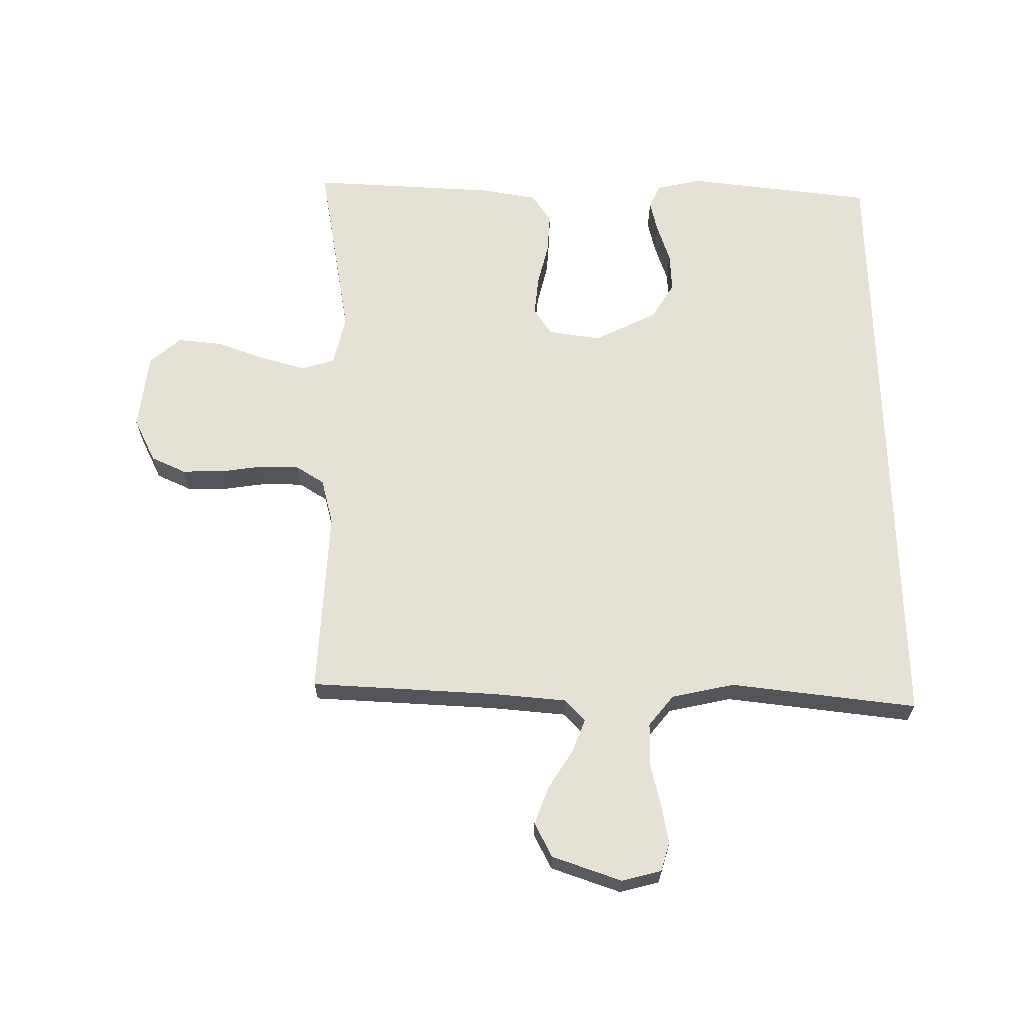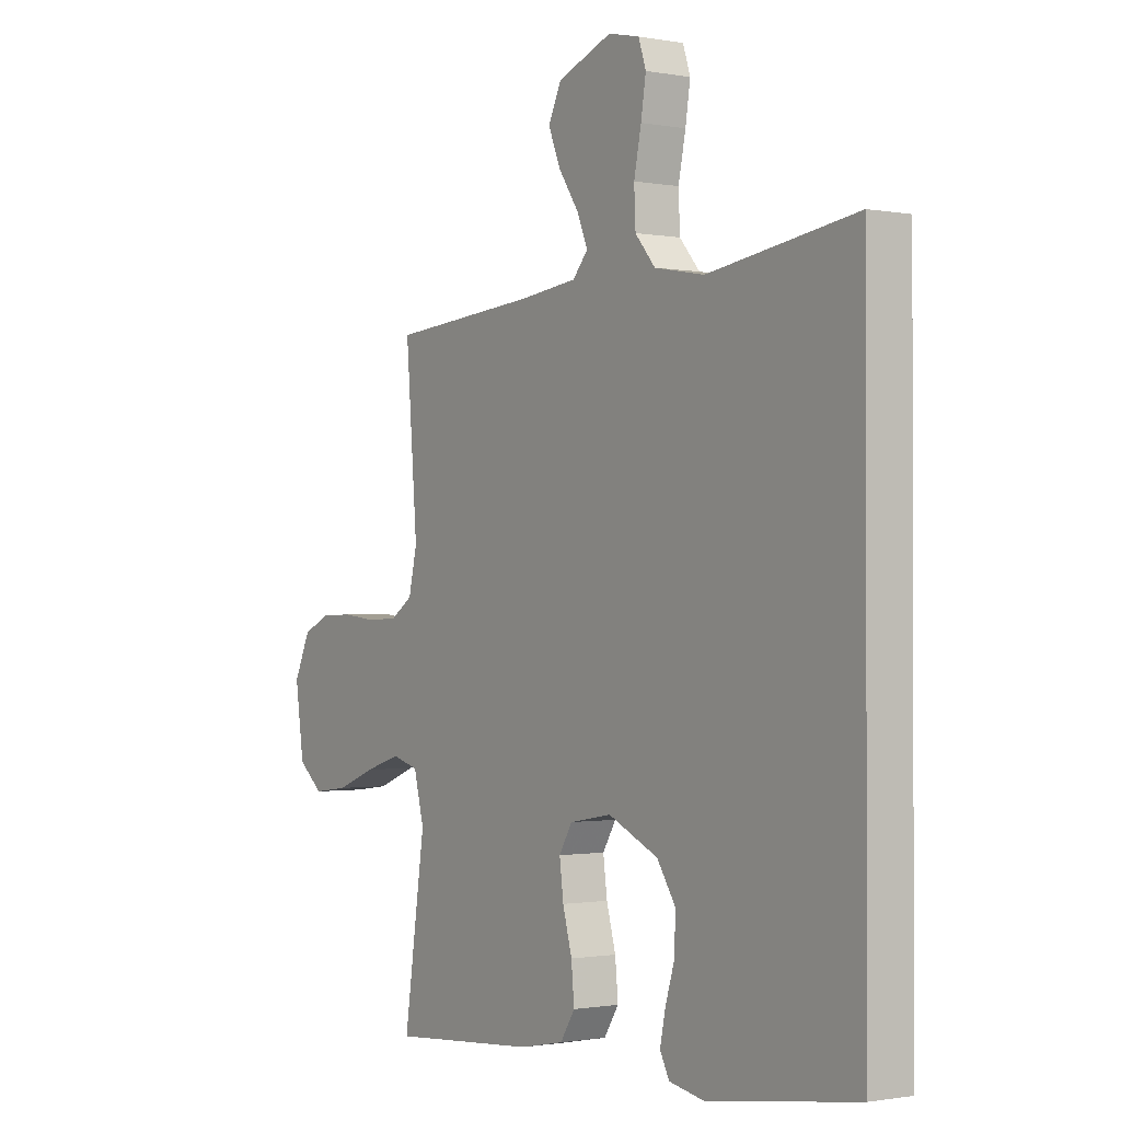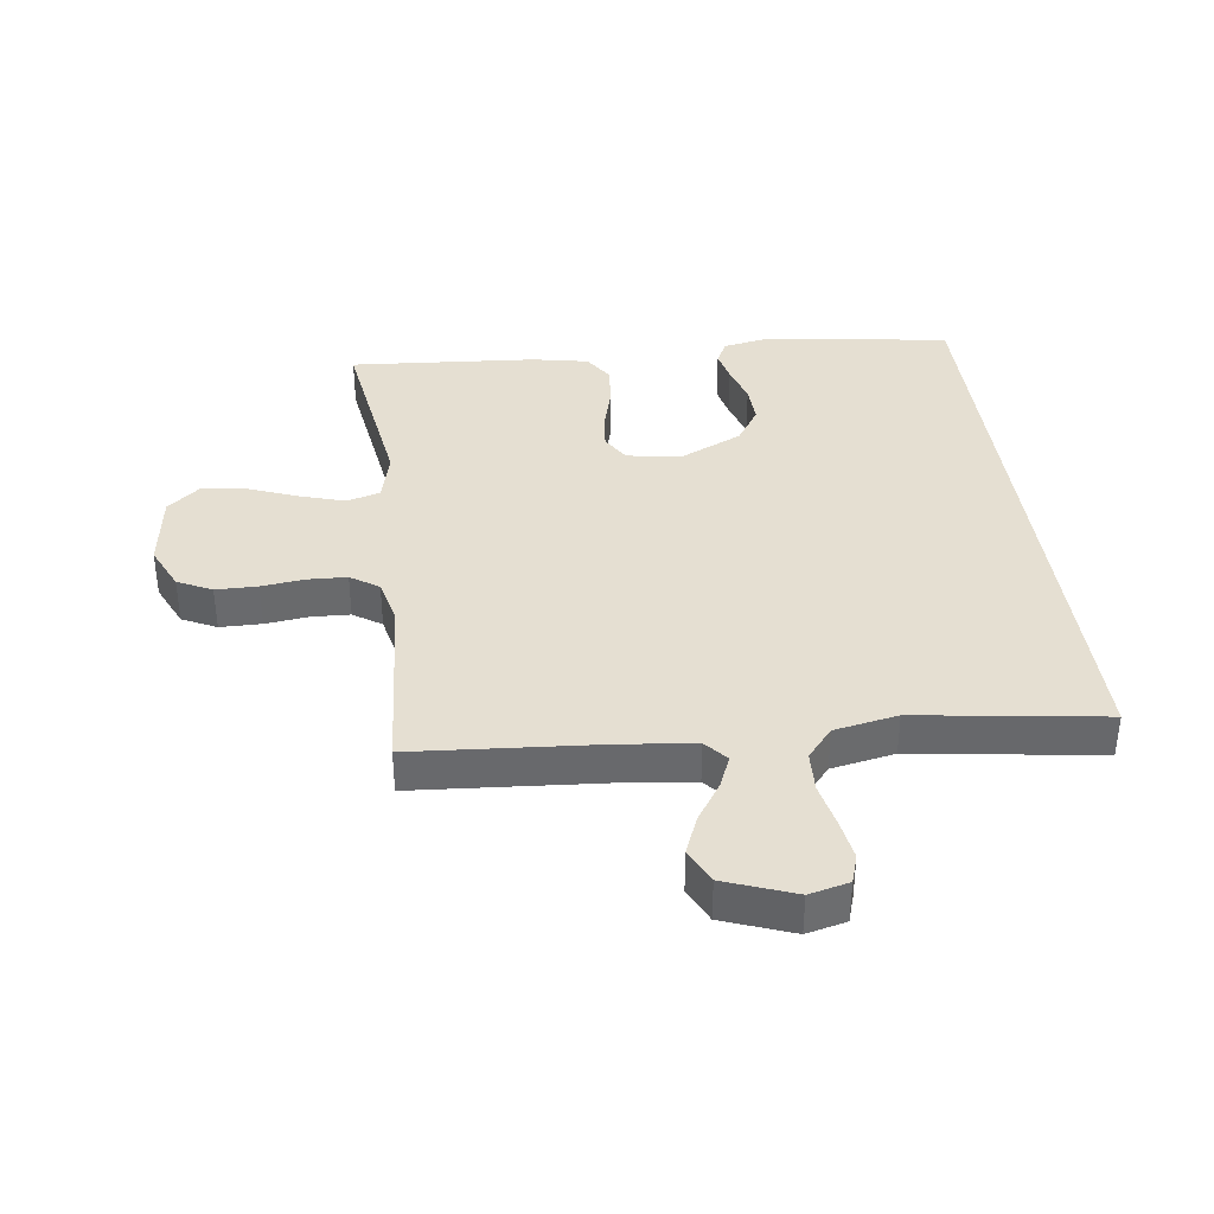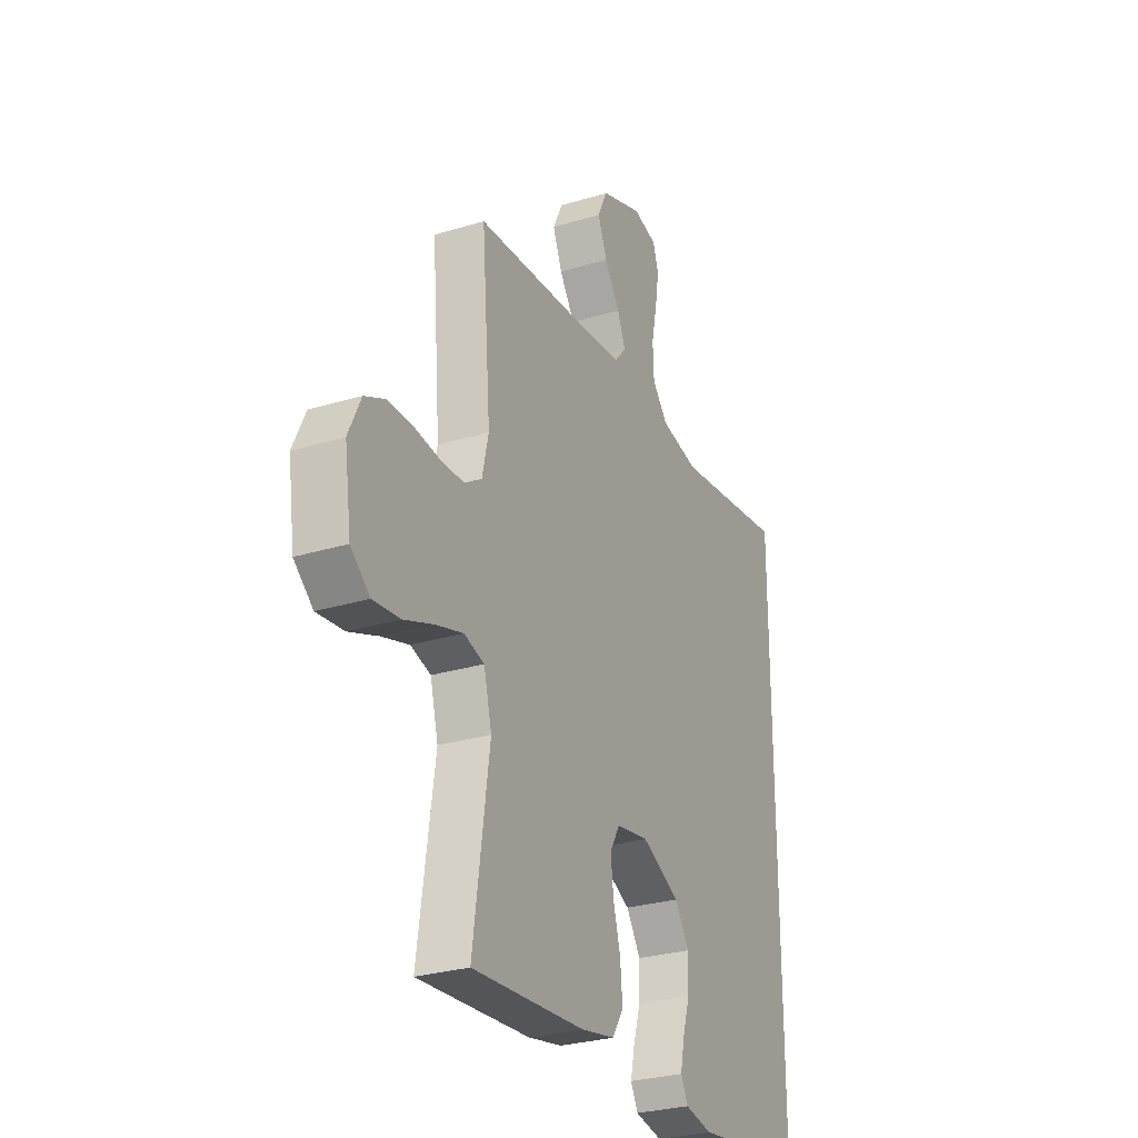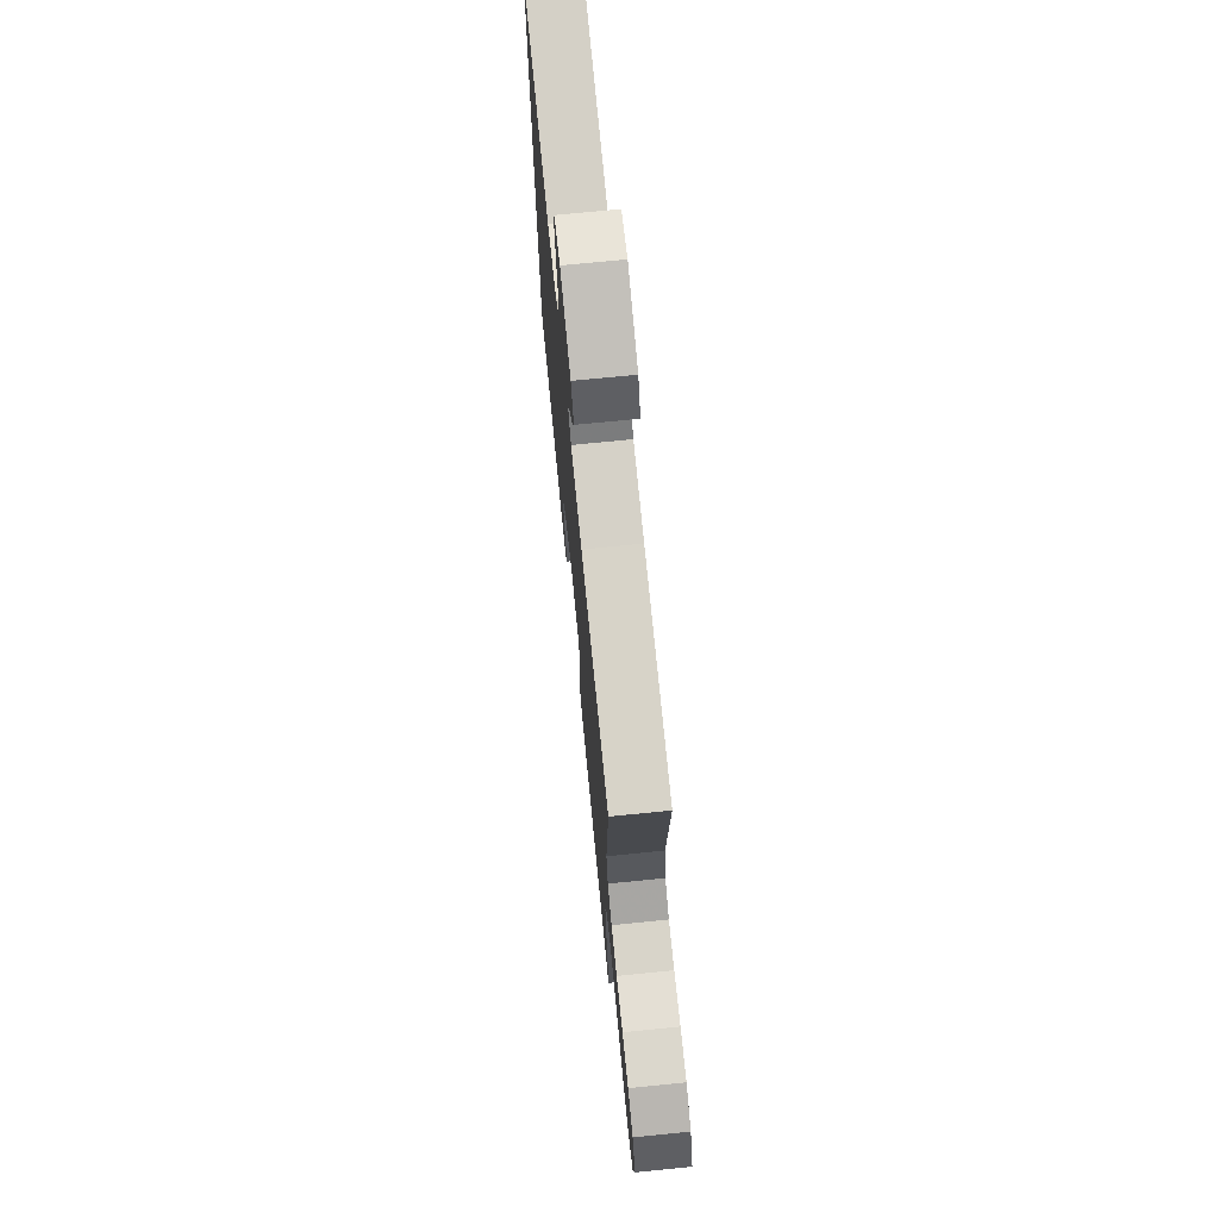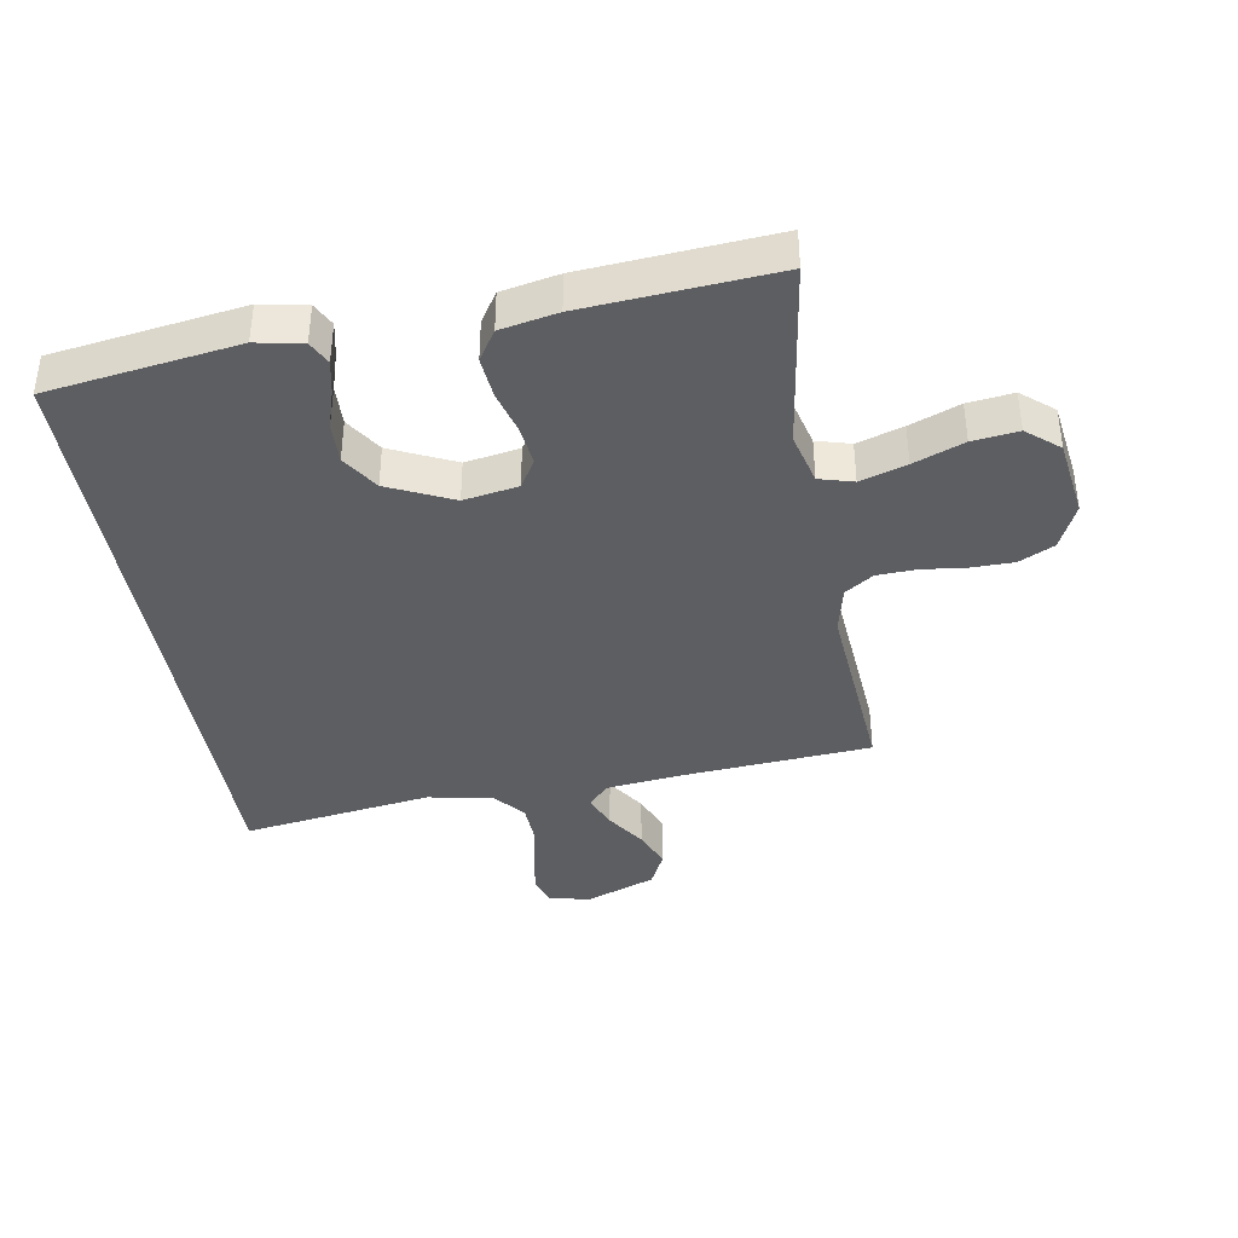
<metadata>
{"format":"obj","ext":"obj","renderer":"f3d","projection":"perspective","resolution":1024,"background":"white","views":[{"elev":65.0,"azim":-1.2,"up":"+Y"},{"elev":-1.0,"azim":55.7,"up":"+Z"},{"elev":37.4,"azim":-7.7,"up":"+Y"},{"elev":-28.6,"azim":-65.5,"up":"+Z"},{"elev":72.5,"azim":-95.7,"up":"+Z"},{"elev":-39.3,"azim":-170.5,"up":"+Y"}]}
</metadata>
<code>
v -0.5 0.07 0.5
v -0.2 0.07 0.524
v -0.081 0.07 0.538
v -0.05 0.07 0.574
v -0.072 0.07 0.626
v -0.113 0.07 0.687
v -0.138 0.07 0.748
v -0.111 0.07 0.804
v 0 0.07 0.846
v 0.064 0.07 0.831
v 0.079 0.07 0.785
v 0.069 0.07 0.721
v 0.054 0.07 0.649
v 0.057 0.07 0.583
v 0.098 0.07 0.535
v 0.2 0.07 0.516
v 0.5 0.07 0.56
v 0.5 0.07 -0.445
v 0.2 0.07 -0.489
v 0.127 0.07 -0.475
v 0.108 0.07 -0.438
v 0.119 0.07 -0.385
v 0.138 0.07 -0.323
v 0.14 0.07 -0.259
v 0.102 0.07 -0.201
v 0 0.07 -0.154
v -0.086 0.07 -0.169
v -0.113 0.07 -0.214
v -0.105 0.07 -0.277
v -0.086 0.07 -0.346
v -0.08 0.07 -0.411
v -0.11 0.07 -0.458
v -0.2 0.07 -0.476
v -0.5 0.07 -0.5
v -0.457 0.07 -0.2
v -0.478 0.07 -0.118
v -0.532 0.07 -0.103
v -0.605 0.07 -0.126
v -0.684 0.07 -0.157
v -0.756 0.07 -0.166
v -0.807 0.07 -0.124
v -0.825 0.07 0
v -0.792 0.07 0.072
v -0.737 0.07 0.099
v -0.67 0.07 0.1
v -0.6 0.07 0.092
v -0.538 0.07 0.095
v -0.493 0.07 0.125
v -0.476 0.07 0.2
v -0.5 0 0.5
v -0.2 0 0.524
v -0.081 0 0.538
v -0.05 0 0.574
v -0.072 0 0.626
v -0.113 0 0.687
v -0.138 0 0.748
v -0.111 0 0.804
v 0 0 0.846
v 0.064 0 0.831
v 0.079 0 0.785
v 0.069 0 0.721
v 0.054 0 0.649
v 0.057 0 0.583
v 0.098 0 0.535
v 0.2 0 0.516
v 0.5 0 0.56
v 0.5 0 -0.445
v 0.2 0 -0.489
v 0.127 0 -0.475
v 0.108 0 -0.438
v 0.119 0 -0.385
v 0.138 0 -0.323
v 0.14 0 -0.259
v 0.102 0 -0.201
v 0 0 -0.154
v -0.086 0 -0.169
v -0.113 0 -0.214
v -0.105 0 -0.277
v -0.086 0 -0.346
v -0.08 0 -0.411
v -0.11 0 -0.458
v -0.2 0 -0.476
v -0.5 0 -0.5
v -0.457 0 -0.2
v -0.478 0 -0.118
v -0.532 0 -0.103
v -0.605 0 -0.126
v -0.684 0 -0.157
v -0.756 0 -0.166
v -0.807 0 -0.124
v -0.825 0 0
v -0.792 0 0.072
v -0.737 0 0.099
v -0.67 0 0.1
v -0.6 0 0.092
v -0.538 0 0.095
v -0.493 0 0.125
v -0.476 0 0.2
f 43 44 45 46
f 43 46 47
f 42 43 47
f 41 42 47
f 38 39 40 41
f 37 38 41 47
f 36 37 47 48
f 32 33 34 35
f 29 30 31 32
f 28 29 32 35
f 27 28 35 36
f 20 21 22 23
f 18 19 20 23
f 16 17 18 23
f 16 23 24
f 15 16 24 25
f 10 11 12 13
f 8 9 10 13
f 8 13 14
f 5 6 7 8
f 4 5 8 14
f 3 4 14 15
f 49 1 2
f 26 27 36 48
f 25 26 48 49
f 15 25 49
f 2 3 15 49
f 95 94 93 92
f 96 95 92
f 96 92 91
f 96 91 90
f 90 89 88 87
f 96 90 87 86
f 97 96 86 85
f 84 83 82 81
f 81 80 79 78
f 84 81 78 77
f 85 84 77 76
f 72 71 70 69
f 72 69 68 67
f 72 67 66 65
f 73 72 65
f 74 73 65 64
f 62 61 60 59
f 62 59 58 57
f 63 62 57
f 57 56 55 54
f 63 57 54 53
f 64 63 53 52
f 51 50 98
f 97 85 76 75
f 98 97 75 74
f 98 74 64
f 98 64 52 51
f 1 50 51 2
f 2 51 52 3
f 3 52 53 4
f 4 53 54 5
f 5 54 55 6
f 6 55 56 7
f 7 56 57 8
f 8 57 58 9
f 9 58 59 10
f 10 59 60 11
f 11 60 61 12
f 12 61 62 13
f 13 62 63 14
f 14 63 64 15
f 15 64 65 16
f 16 65 66 17
f 17 66 67 18
f 18 67 68 19
f 19 68 69 20
f 20 69 70 21
f 21 70 71 22
f 22 71 72 23
f 23 72 73 24
f 24 73 74 25
f 25 74 75 26
f 26 75 76 27
f 27 76 77 28
f 28 77 78 29
f 29 78 79 30
f 30 79 80 31
f 31 80 81 32
f 32 81 82 33
f 33 82 83 34
f 34 83 84 35
f 35 84 85 36
f 36 85 86 37
f 37 86 87 38
f 38 87 88 39
f 39 88 89 40
f 40 89 90 41
f 41 90 91 42
f 42 91 92 43
f 43 92 93 44
f 44 93 94 45
f 45 94 95 46
f 46 95 96 47
f 47 96 97 48
f 48 97 98 49
f 49 98 50 1

</code>
